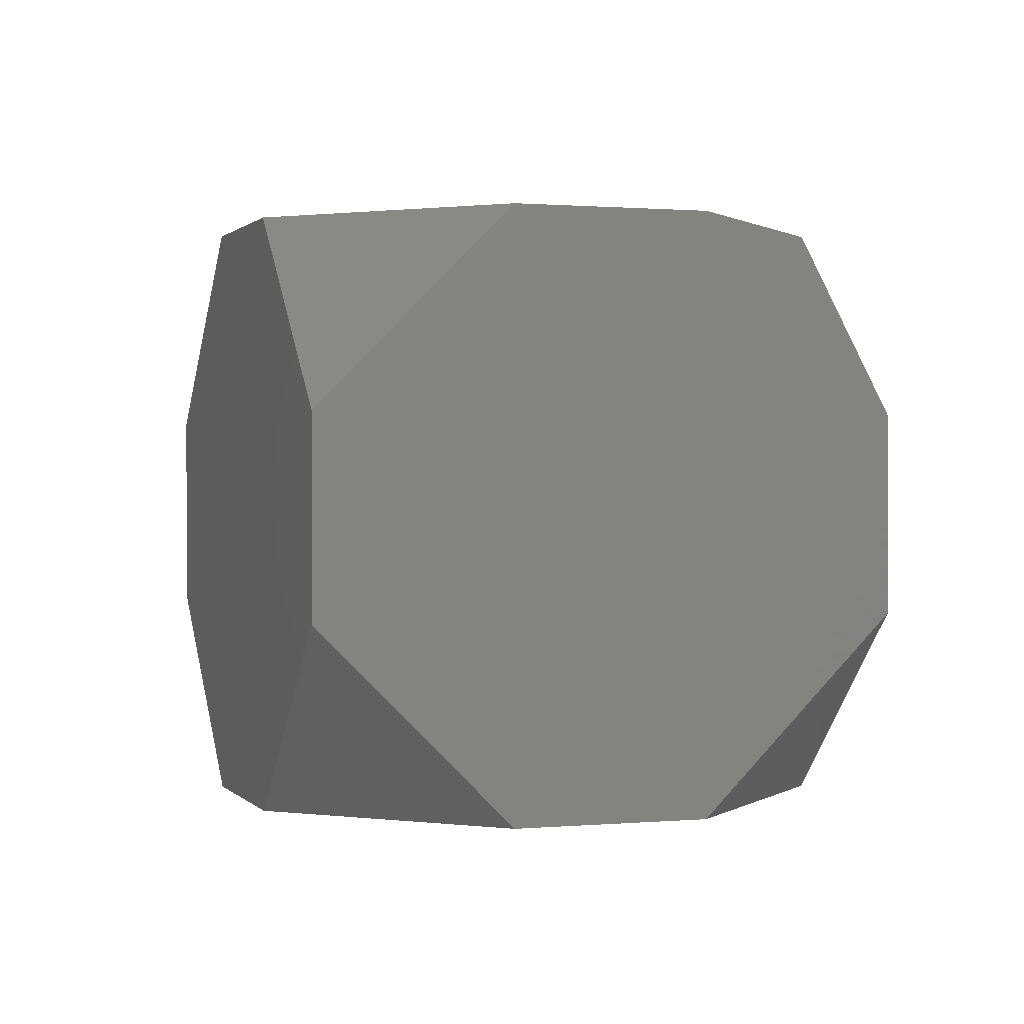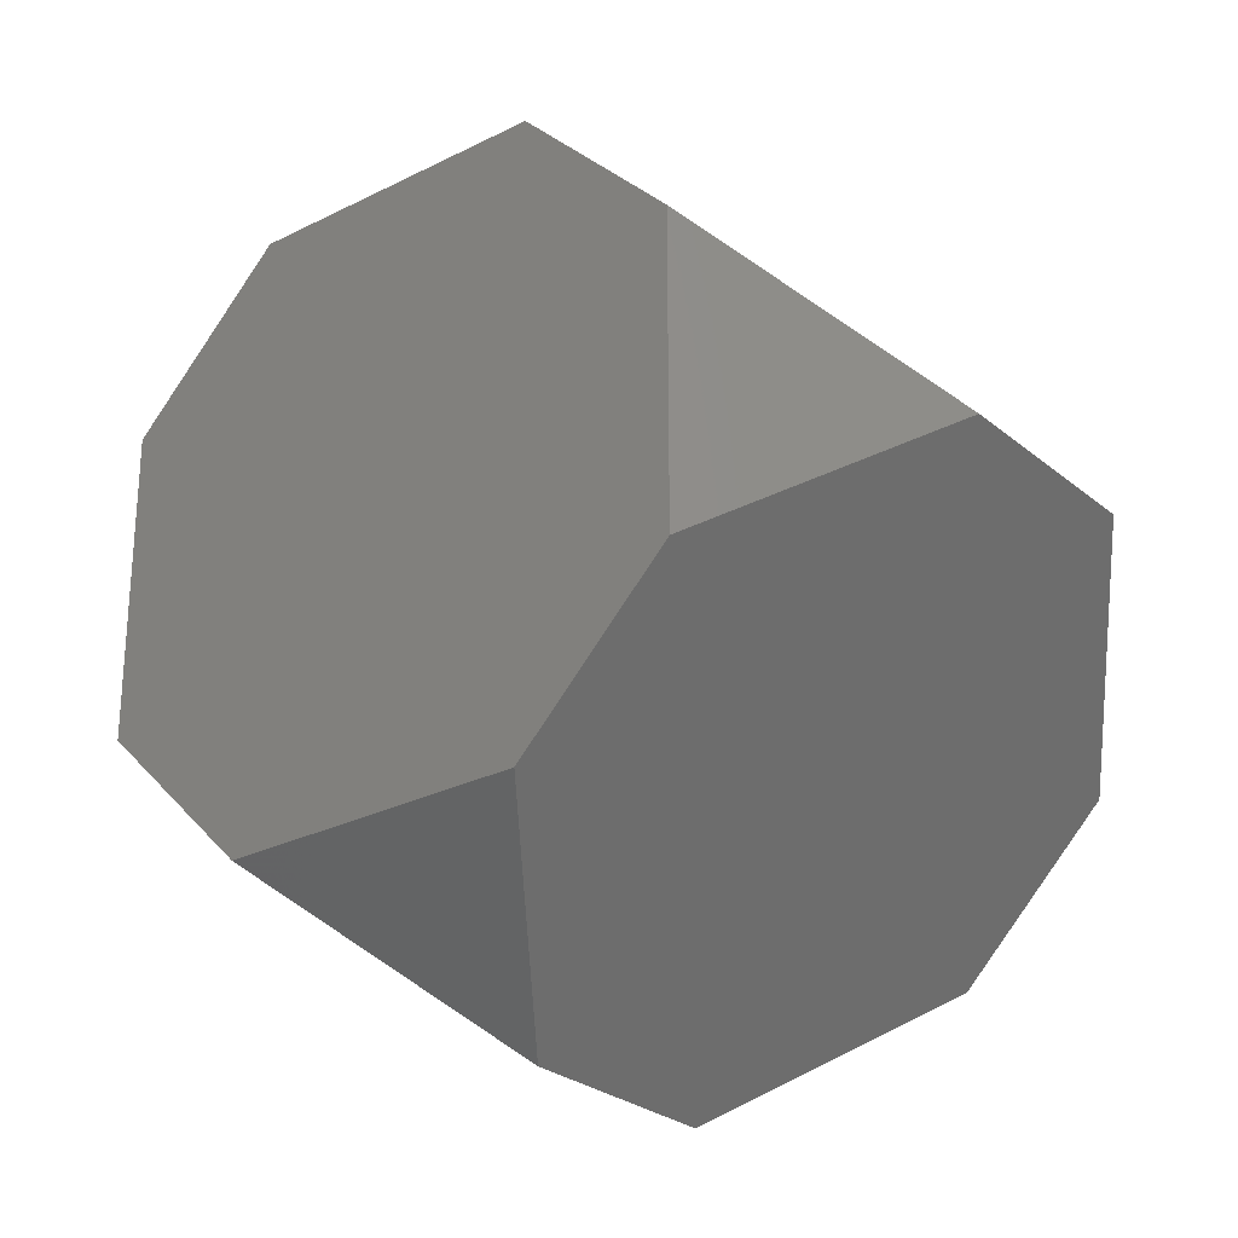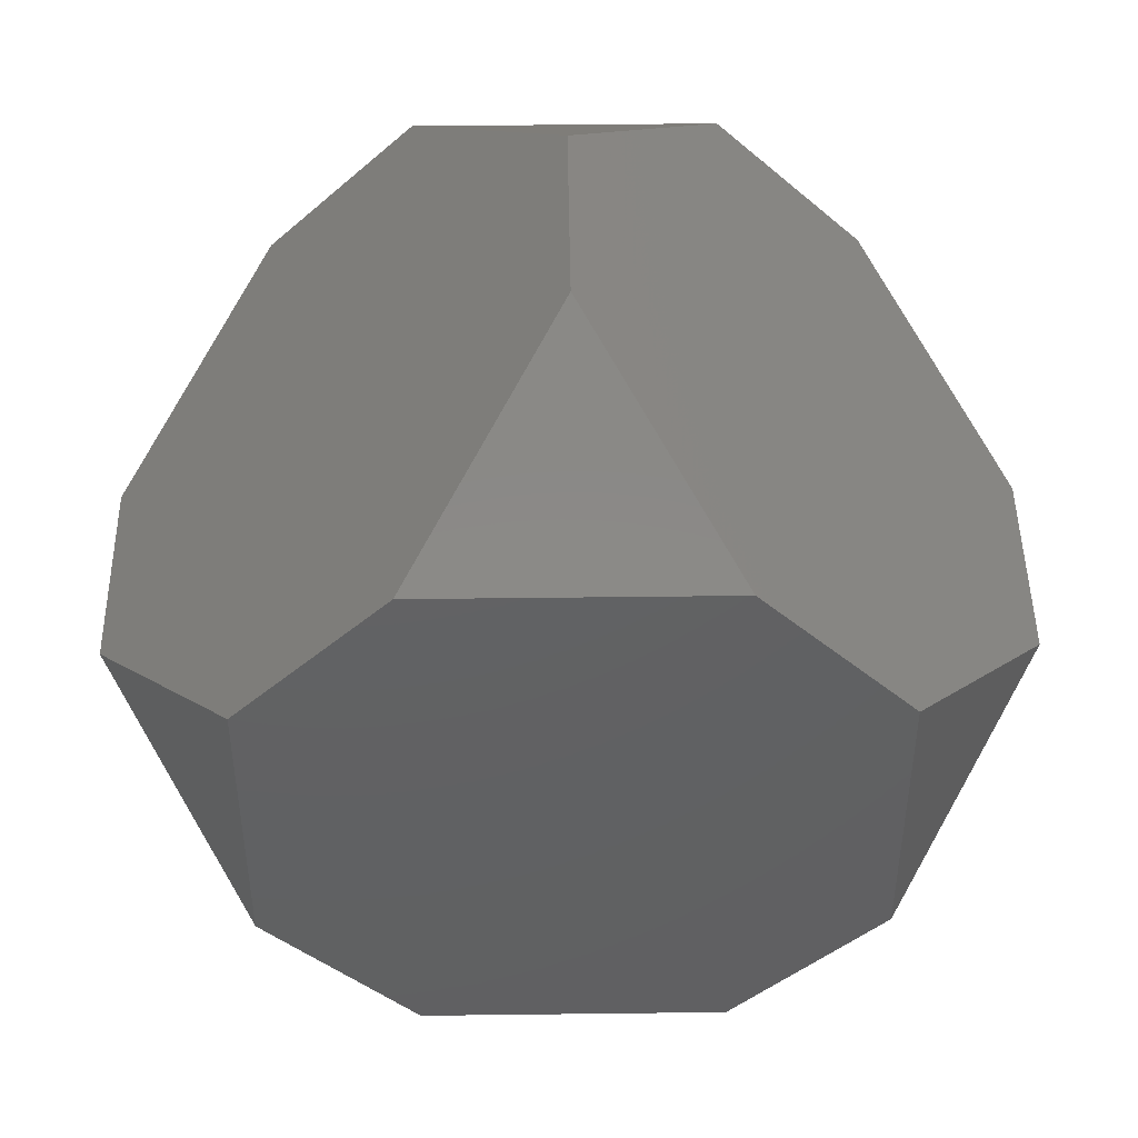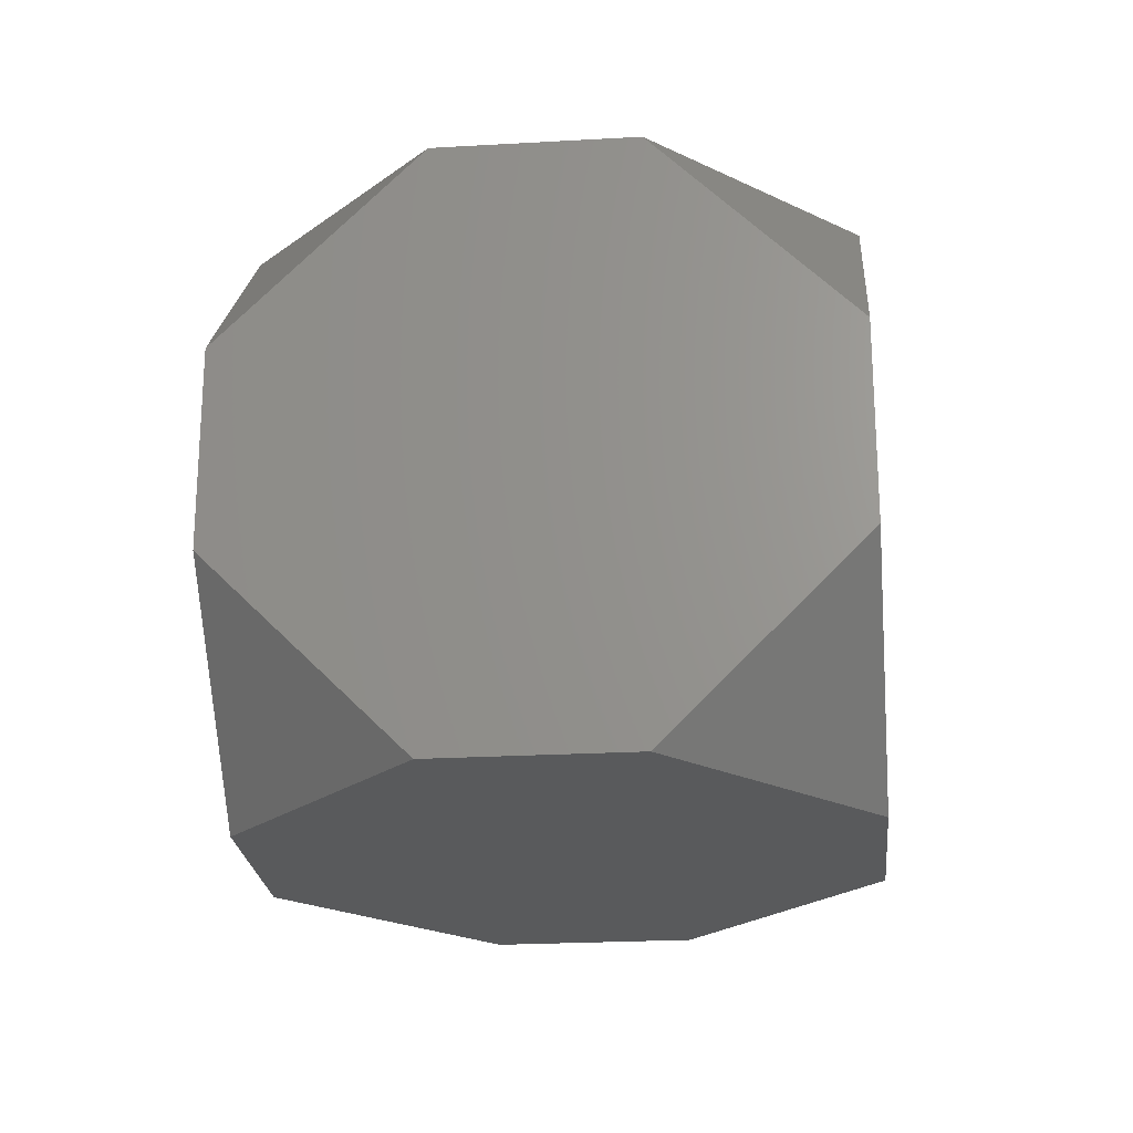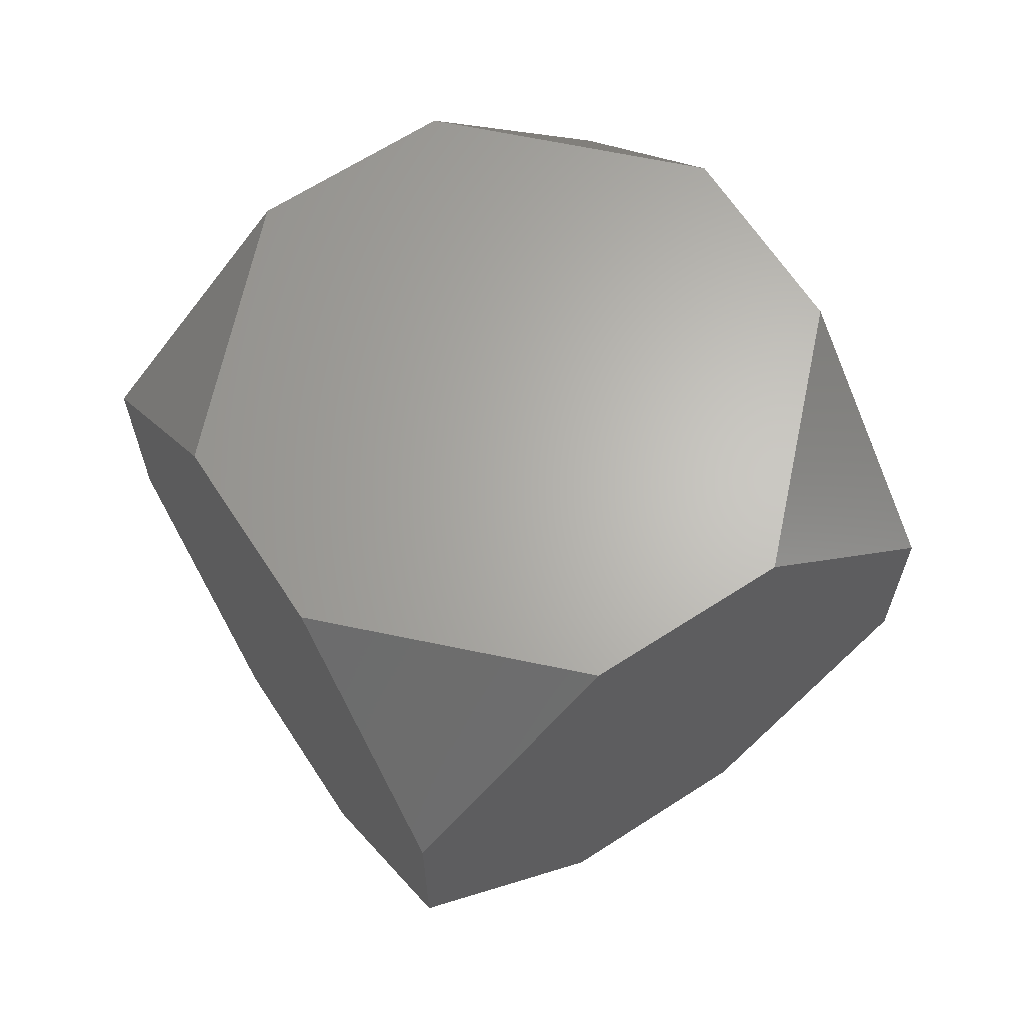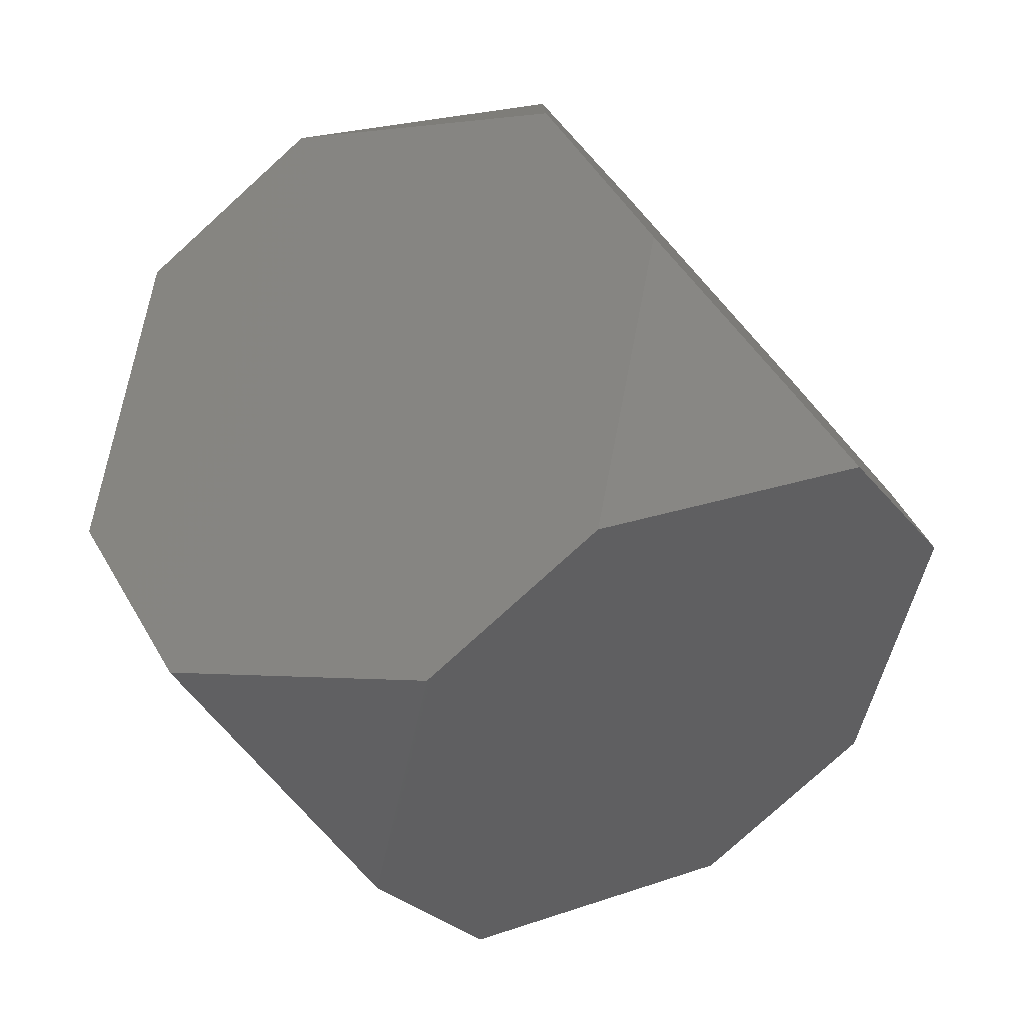
<metadata>
{"format":"stl","ext":"stl","renderer":"f3d","projection":"perspective","resolution":1024,"background":"white","views":[{"elev":0.8,"azim":26.1,"up":"+Z"},{"elev":-26.9,"azim":38.3,"up":"+Y"},{"elev":46.4,"azim":-0.8,"up":"+Y"},{"elev":-23.2,"azim":140.6,"up":"+Z"},{"elev":65.1,"azim":-168.1,"up":"+Z"},{"elev":-79.0,"azim":-47.8,"up":"+Y"}]}
</metadata>
<code>
# stl→obj: 24 verts, 44 faces
v 0.7071 -1.414 0
v -0.7071 -1.414 0
v -1.414 -0.7071 0
v -1.414 0.7071 0
v -0.7071 1.414 0
v 0.7071 1.414 0
v 1.414 0.7071 0
v 1.414 -0.7071 0
v -1.414 0.7071 3
v -1.414 -0.7071 3
v -0.7071 -1.414 3
v 0.7071 -1.414 3
v 1.414 -0.7071 3
v 1.414 0.7071 3
v 0.7071 1.414 3
v -0.7071 1.414 3
v -3.897e-16 -2.121 1
v -3.897e-16 -2.121 2
v -2.121 2.598e-16 2
v -2.121 2.598e-16 1
v 1.299e-16 2.121 2
v 1.299e-16 2.121 1
v 2.121 0 2
v 2.121 0 1
f 1 2 3
f 1 3 4
f 1 4 5
f 1 5 6
f 1 6 7
f 1 7 8
f 9 10 11
f 9 11 12
f 9 12 13
f 9 13 14
f 9 14 15
f 9 15 16
f 17 18 11
f 17 11 10
f 17 10 19
f 17 19 20
f 17 20 3
f 17 3 2
f 20 19 9
f 20 9 16
f 20 16 21
f 20 21 22
f 20 22 5
f 20 5 4
f 21 15 14
f 21 14 23
f 21 23 24
f 21 24 7
f 21 7 6
f 21 6 22
f 24 23 13
f 24 13 12
f 24 12 18
f 24 18 17
f 24 17 1
f 24 1 8
f 1 17 2
f 3 20 4
f 6 5 22
f 24 8 7
f 14 13 23
f 16 15 21
f 19 10 9
f 11 18 12

</code>
